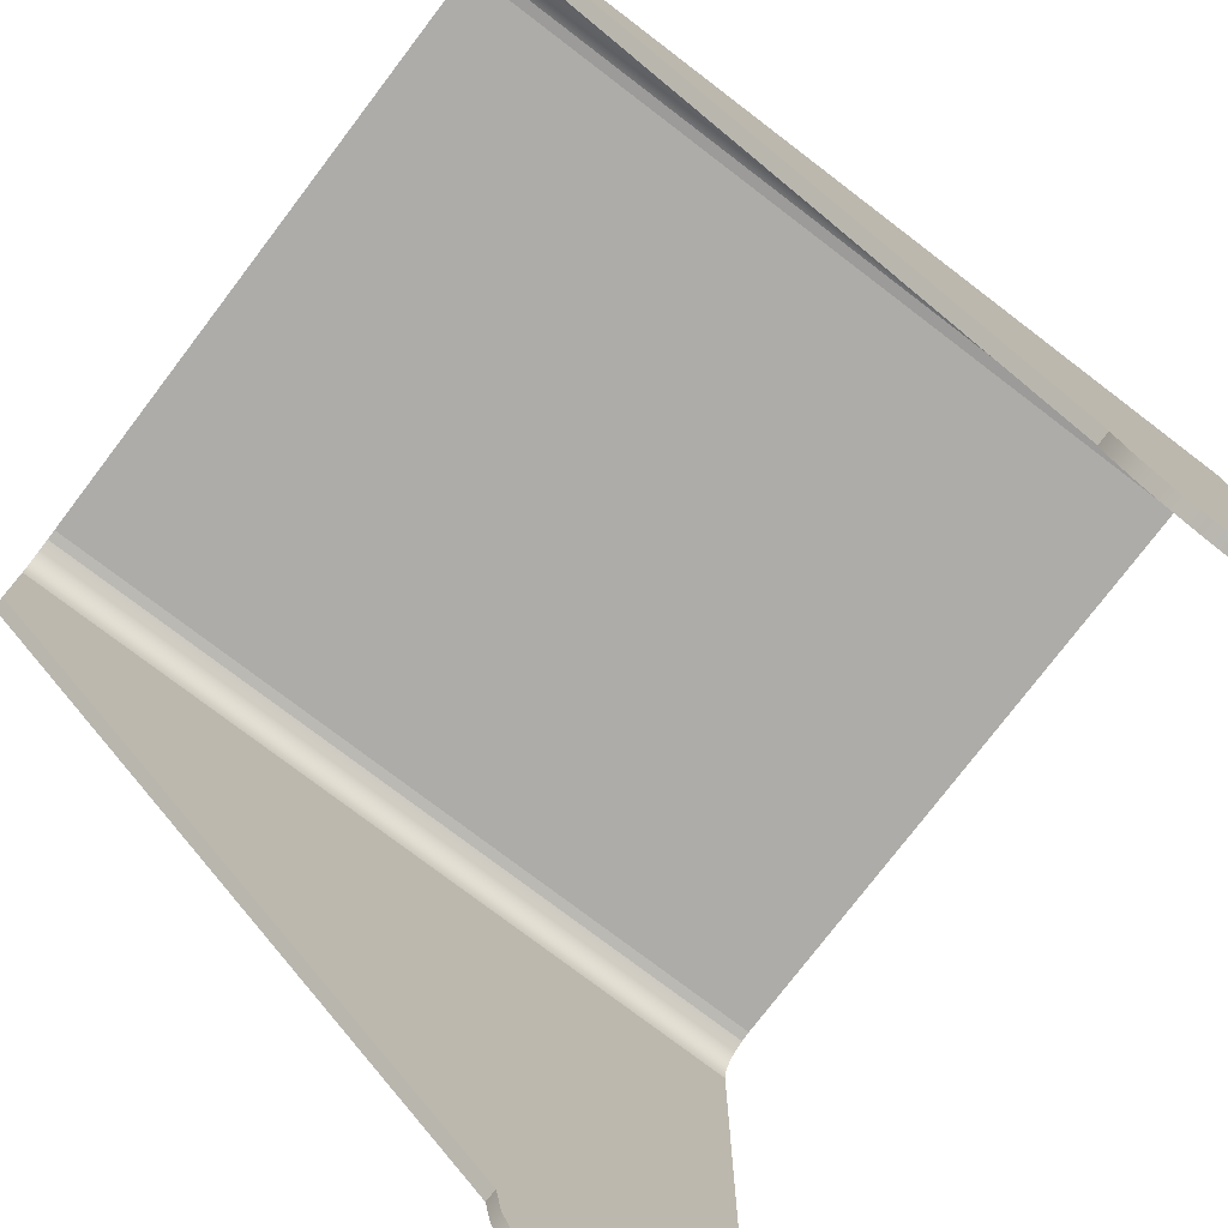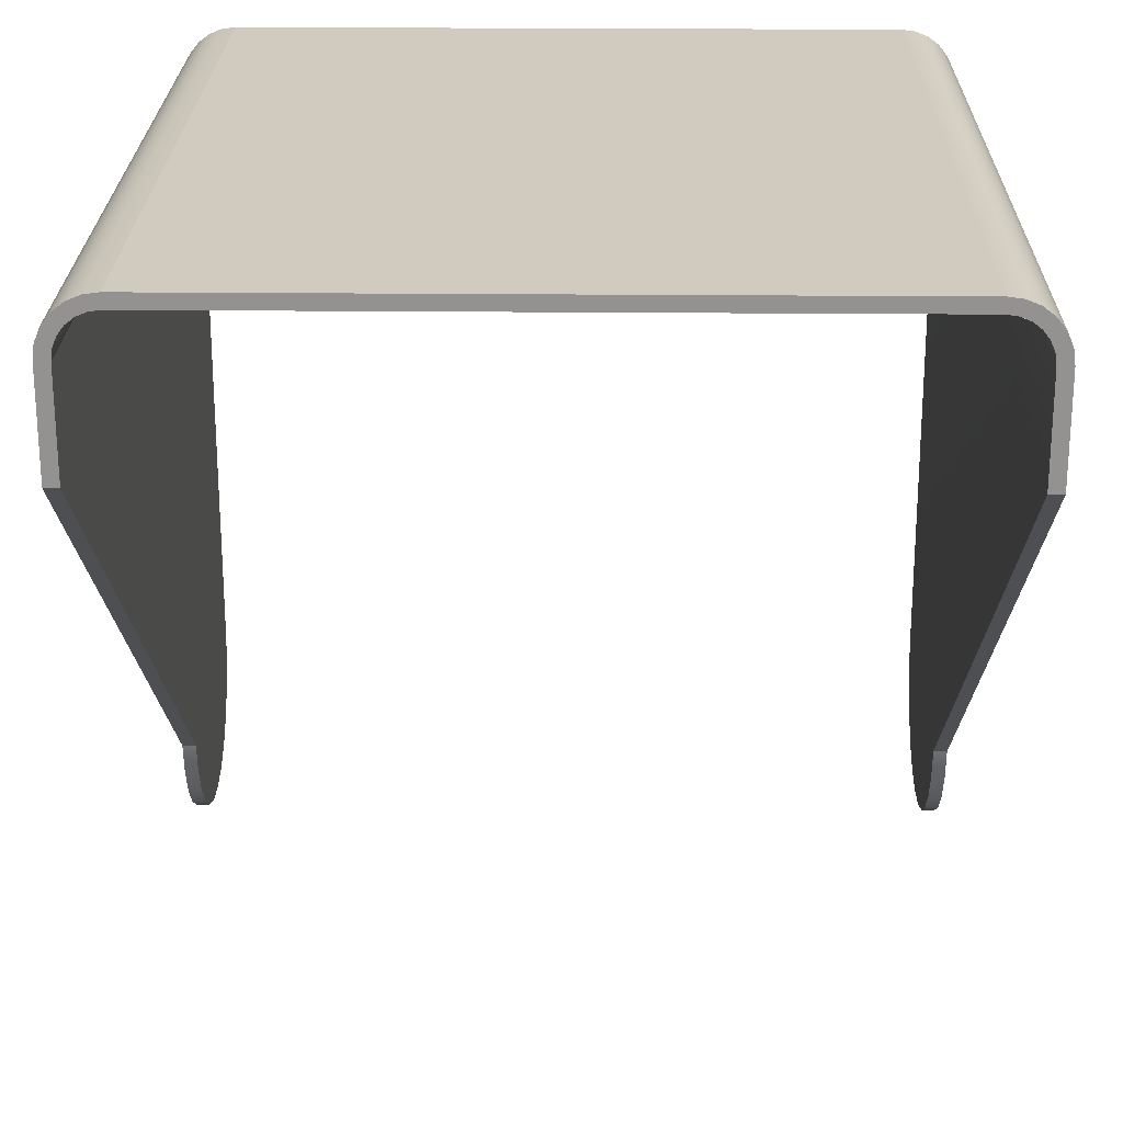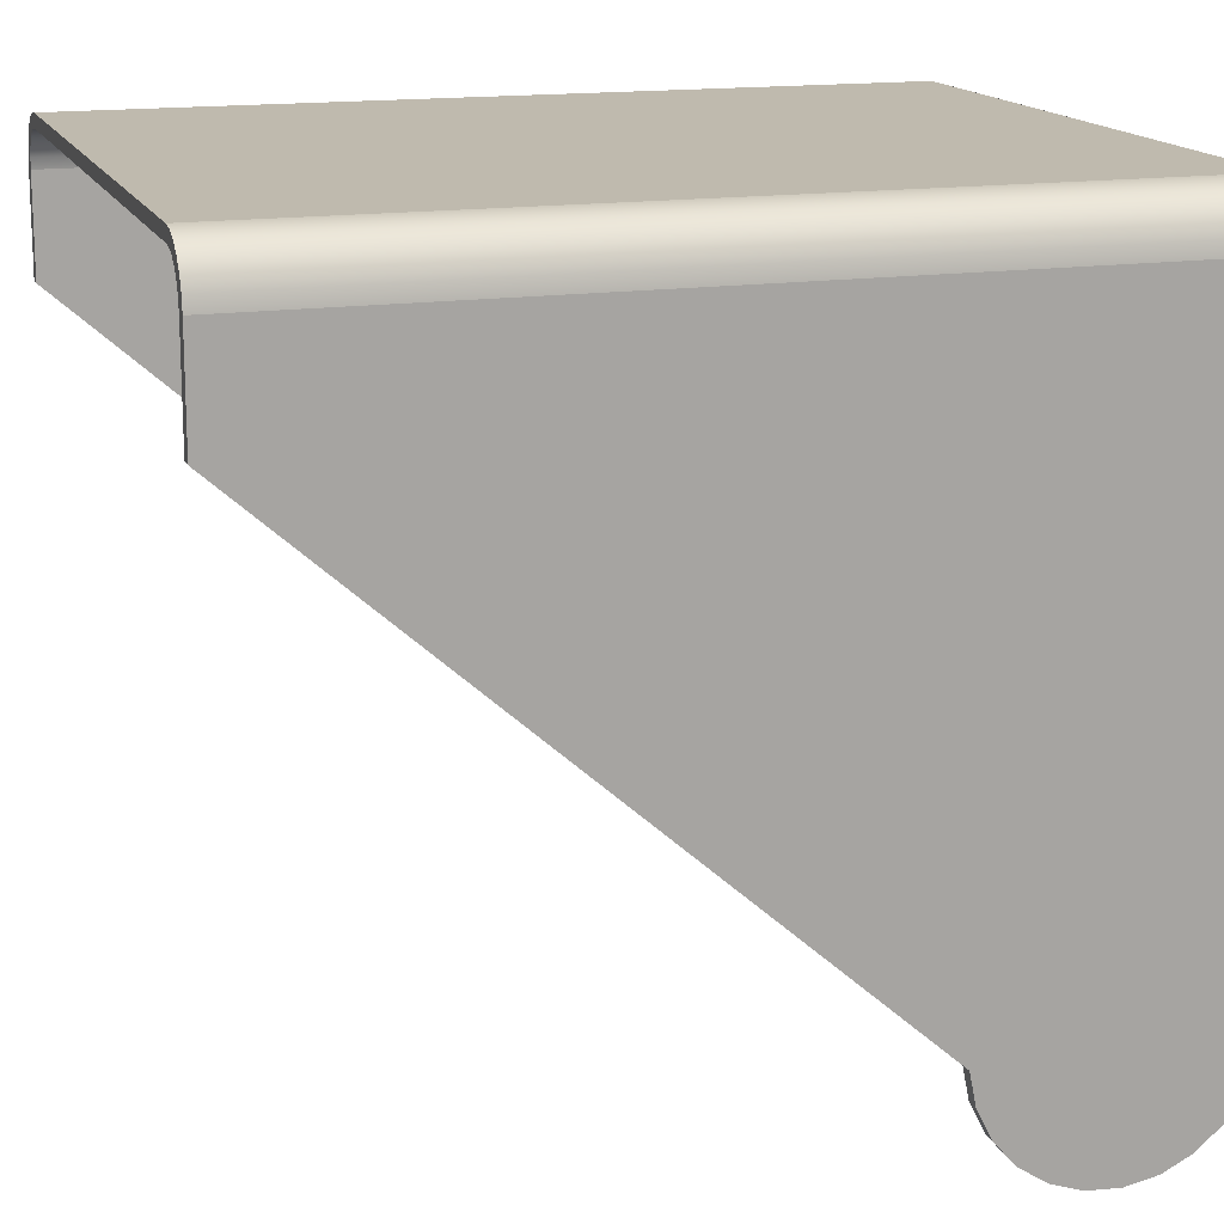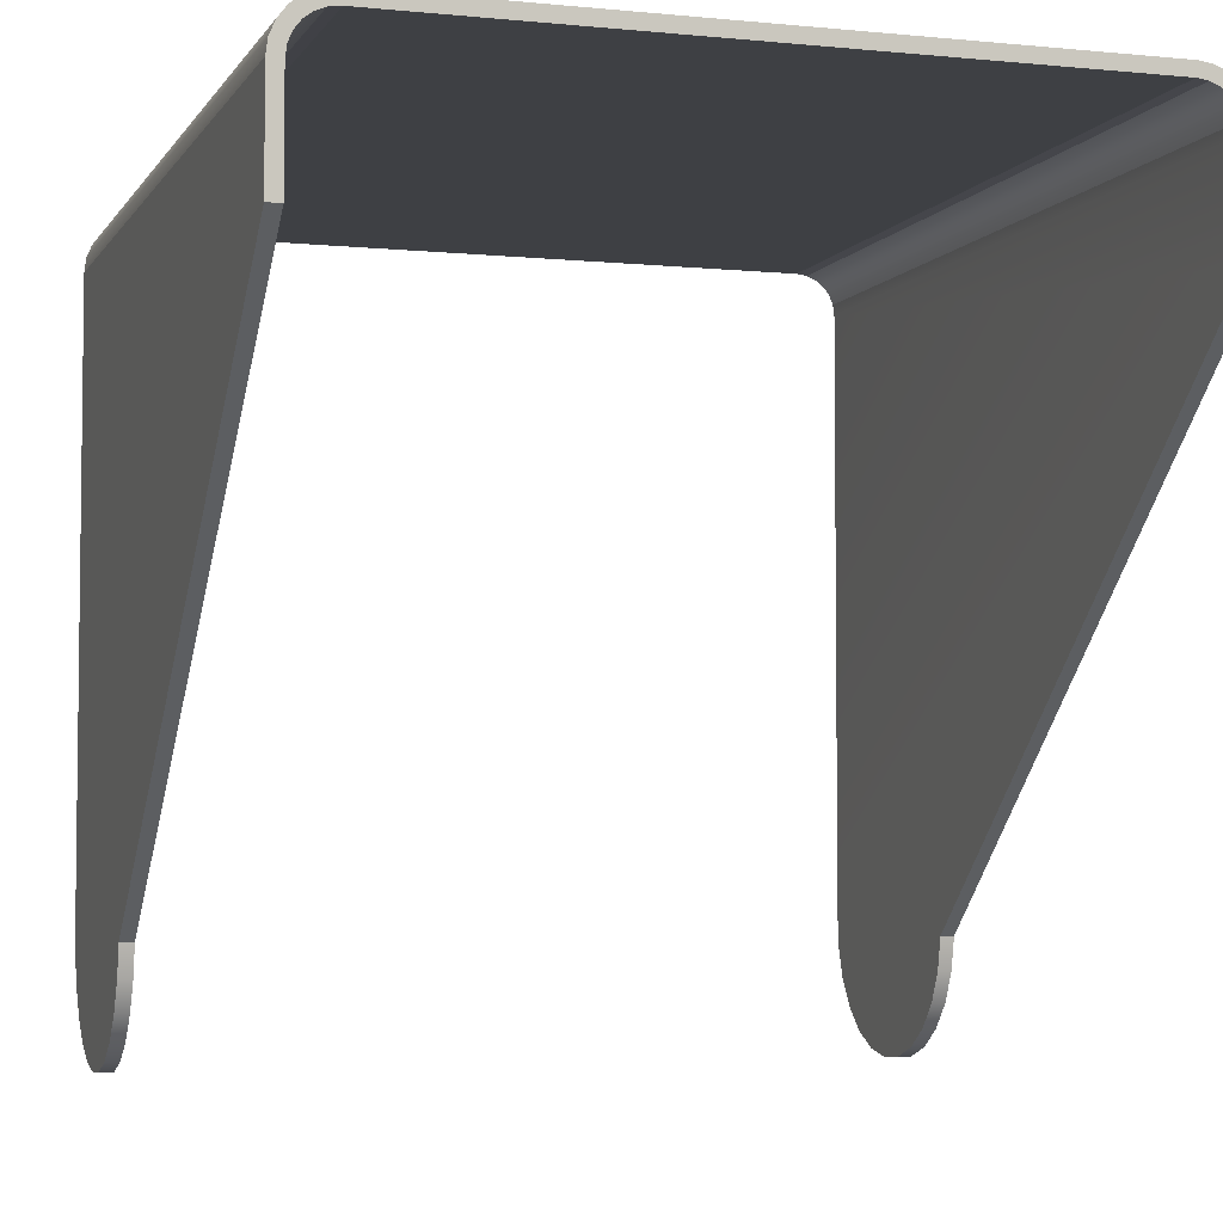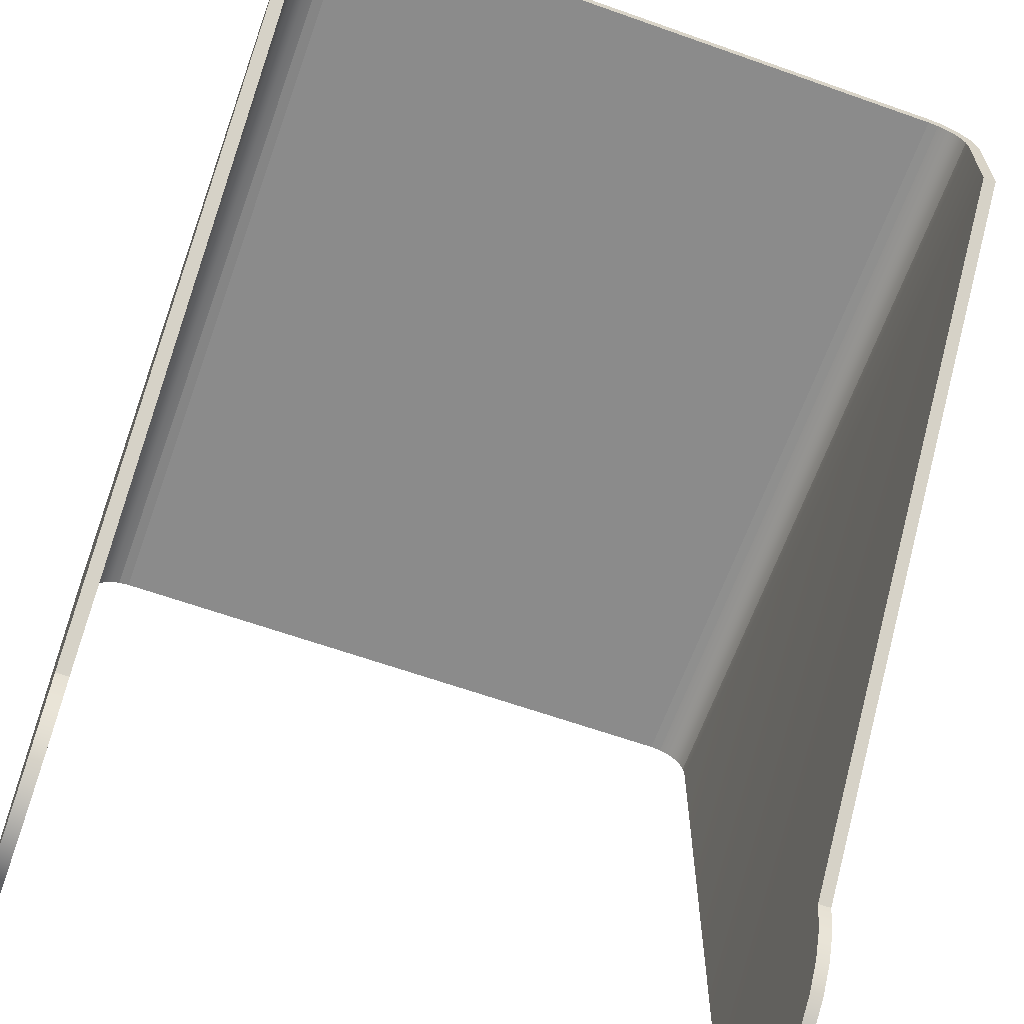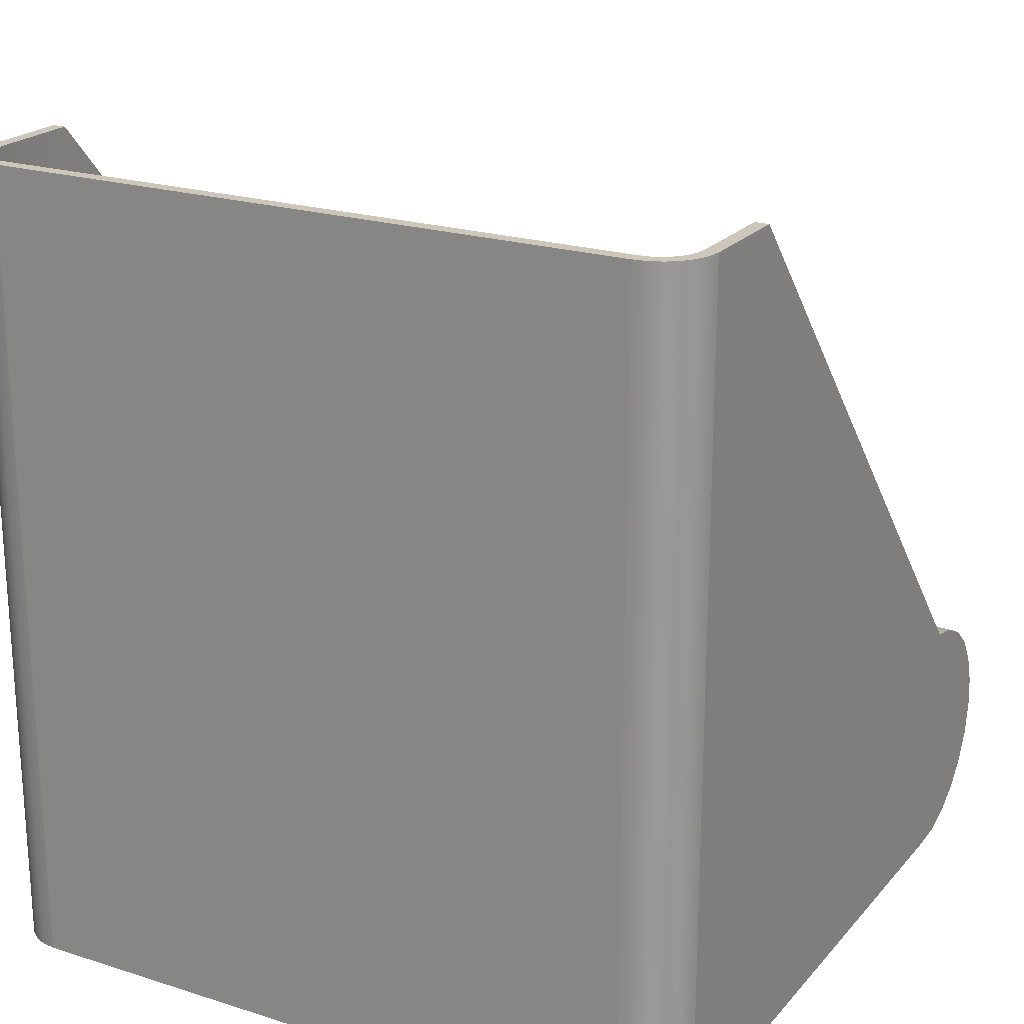
<metadata>
{"format":"obj","ext":"obj","renderer":"f3d","projection":"perspective","resolution":1024,"background":"white","views":[{"elev":-76.6,"azim":52.7,"up":"+Y"},{"elev":23.5,"azim":0.9,"up":"+Y"},{"elev":15.6,"azim":72.5,"up":"+Y"},{"elev":-4.6,"azim":-17.8,"up":"+Y"},{"elev":-63.8,"azim":-19.7,"up":"+Y"},{"elev":21.5,"azim":-150.8,"up":"+Z"}]}
</metadata>
<code>
o Group14/mesh19/mesh19-geometry#mesh19-geometry
v -0.7705 -0.325 -0.3793
v -0.7694 -0.3222 -0.3795
v -0.7694 -0.325 -0.3793
v -0.7705 -0.3222 -0.3795
v -0.7694 -0.3237 -0.3586
v -0.7705 -0.3276 -0.3785
v -0.7705 -0.3237 -0.3586
v -0.7694 -0.2725 -0.3795
v -0.7694 -0.3263 -0.3591
v -0.7694 -0.2809 -0.3101
v -0.7694 -0.3276 -0.3785
v -0.7705 -0.3263 -0.3591
v -0.7705 -0.2809 -0.3101
v -0.7705 -0.2724 -0.3795
v -0.7705 -0.3298 -0.3769
v -0.7705 -0.3288 -0.3603
v -0.7704 -0.2713 -0.3795
v -0.7694 -0.2725 -0.3101
v -0.7694 -0.3288 -0.3603
v -0.7694 -0.3298 -0.3769
v -0.7705 -0.2724 -0.3101
v -0.7693 -0.2716 -0.3795
v -0.7704 -0.2713 -0.3101
v -0.7694 -0.3316 -0.3749
v -0.7705 -0.3308 -0.3621
v -0.7694 -0.3308 -0.3621
v -0.7699 -0.2702 -0.3795
v -0.7699 -0.2702 -0.3101
v -0.7693 -0.2716 -0.3101
v -0.7705 -0.3316 -0.3749
v -0.7689 -0.2708 -0.3795
v -0.7694 -0.3329 -0.3724
v -0.7694 -0.3324 -0.3644
v -0.7705 -0.3324 -0.3644
v -0.7692 -0.2693 -0.3795
v -0.7692 -0.2693 -0.3101
v -0.7689 -0.2708 -0.3101
v -0.7705 -0.3329 -0.3724
v -0.7684 -0.2701 -0.3795
v -0.7694 -0.3334 -0.3698
v -0.7694 -0.3332 -0.367
v -0.7705 -0.3332 -0.367
v -0.7683 -0.2686 -0.3795
v -0.7684 -0.2701 -0.3101
v -0.7705 -0.3334 -0.3698
v -0.7677 -0.2696 -0.3795
v -0.7683 -0.2686 -0.3101
v -0.7677 -0.2696 -0.3101
v -0.7672 -0.2682 -0.3795
v -0.7669 -0.2693 -0.3795
v -0.7669 -0.2693 -0.3101
v -0.7672 -0.2682 -0.3101
v -0.7661 -0.268 -0.3795
v -0.766 -0.2692 -0.3795
v -0.766 -0.2692 -0.3101
v -0.7661 -0.268 -0.3101
v -0.7114 -0.2692 -0.3795
v -0.7113 -0.268 -0.3795
v -0.7114 -0.2692 -0.3101
v -0.7113 -0.268 -0.3101
v -0.7104 -0.2693 -0.3795
v -0.7104 -0.2693 -0.3101
v -0.7101 -0.2682 -0.3795
v -0.7101 -0.2682 -0.3101
v -0.7096 -0.2696 -0.3795
v -0.7096 -0.2696 -0.3101
v -0.7091 -0.2686 -0.3795
v -0.7091 -0.2686 -0.3101
v -0.709 -0.2701 -0.3795
v -0.709 -0.2701 -0.3101
v -0.7082 -0.2693 -0.3795
v -0.7082 -0.2693 -0.3101
v -0.7084 -0.2708 -0.3795
v -0.7074 -0.2702 -0.3101
v -0.7074 -0.2702 -0.3795
v -0.7084 -0.2708 -0.3101
v -0.7081 -0.2716 -0.3795
v -0.707 -0.2713 -0.3101
v -0.7081 -0.2716 -0.3101
v -0.707 -0.2713 -0.3795
v -0.708 -0.2725 -0.3795
v -0.7069 -0.2724 -0.3101
v -0.708 -0.2725 -0.3101
v -0.7069 -0.2724 -0.3795
v -0.708 -0.3222 -0.3795
v -0.708 -0.2809 -0.3101
v -0.7069 -0.2809 -0.3101
v -0.7069 -0.3222 -0.3795
v -0.708 -0.325 -0.3793
v -0.708 -0.3237 -0.3586
v -0.7069 -0.3237 -0.3586
v -0.7069 -0.325 -0.3793
v -0.708 -0.3276 -0.3785
v -0.708 -0.3263 -0.3591
v -0.7069 -0.3263 -0.3591
v -0.7069 -0.3276 -0.3785
v -0.708 -0.3298 -0.3769
v -0.708 -0.3288 -0.3603
v -0.7069 -0.3288 -0.3603
v -0.7069 -0.3298 -0.3769
v -0.7069 -0.3316 -0.3749
v -0.708 -0.3308 -0.3621
v -0.7069 -0.3308 -0.3621
v -0.708 -0.3316 -0.3749
v -0.7069 -0.3329 -0.3724
v -0.7069 -0.3324 -0.3644
v -0.708 -0.3324 -0.3644
v -0.708 -0.3329 -0.3724
v -0.7069 -0.3334 -0.3698
v -0.7069 -0.3332 -0.367
v -0.708 -0.3332 -0.367
v -0.708 -0.3334 -0.3698
f 1 2 3
f 2 1 4
f 3 2 1
f 4 1 2
f 5 3 2
f 2 3 5
f 3 6 1
f 1 6 3
f 1 7 4
f 4 7 1
f 4 8 2
f 2 8 4
f 9 3 5
f 5 3 9
f 5 2 10
f 10 2 5
f 6 3 11
f 11 3 6
f 6 12 1
f 1 12 6
f 1 12 7
f 7 12 1
f 4 7 13
f 13 7 4
f 8 4 14
f 14 4 8
f 10 2 8
f 8 2 10
f 9 11 3
f 3 11 9
f 7 9 5
f 5 9 7
f 10 7 5
f 5 7 10
f 11 15 6
f 6 15 11
f 6 16 12
f 12 16 6
f 9 7 12
f 12 7 9
f 7 10 13
f 13 10 7
f 4 13 14
f 14 13 4
f 17 8 14
f 14 8 17
f 10 8 18
f 18 8 10
f 19 11 9
f 9 11 19
f 15 11 20
f 20 11 15
f 15 16 6
f 6 16 15
f 19 12 16
f 16 12 19
f 12 19 9
f 9 19 12
f 10 21 13
f 13 21 10
f 14 13 21
f 21 13 14
f 8 17 22
f 22 17 8
f 14 23 17
f 17 23 14
f 22 18 8
f 8 18 22
f 21 10 18
f 18 10 21
f 19 20 11
f 11 20 19
f 24 15 20
f 20 15 24
f 15 25 16
f 16 25 15
f 16 26 19
f 19 26 16
f 23 14 21
f 21 14 23
f 27 22 17
f 17 22 27
f 28 17 23
f 23 17 28
f 18 22 29
f 29 22 18
f 18 23 21
f 21 23 18
f 26 20 19
f 19 20 26
f 15 24 30
f 30 24 15
f 26 24 20
f 20 24 26
f 30 25 15
f 15 25 30
f 26 16 25
f 25 16 26
f 22 27 31
f 31 27 22
f 17 28 27
f 27 28 17
f 29 28 23
f 23 28 29
f 31 29 22
f 22 29 31
f 23 18 29
f 29 18 23
f 32 30 24
f 24 30 32
f 33 24 26
f 26 24 33
f 30 34 25
f 25 34 30
f 34 26 25
f 25 26 34
f 35 31 27
f 27 31 35
f 36 27 28
f 28 27 36
f 28 29 37
f 37 29 28
f 29 31 37
f 37 31 29
f 30 32 38
f 38 32 30
f 33 32 24
f 24 32 33
f 26 34 33
f 33 34 26
f 38 34 30
f 30 34 38
f 31 35 39
f 39 35 31
f 27 36 35
f 35 36 27
f 37 36 28
f 28 36 37
f 39 37 31
f 31 37 39
f 40 38 32
f 32 38 40
f 41 32 33
f 33 32 41
f 42 33 34
f 34 33 42
f 38 42 34
f 34 42 38
f 43 39 35
f 35 39 43
f 36 43 35
f 35 43 36
f 36 37 44
f 44 37 36
f 37 39 44
f 44 39 37
f 38 40 45
f 45 40 38
f 32 41 40
f 40 41 32
f 33 42 41
f 41 42 33
f 42 38 45
f 45 38 42
f 39 43 46
f 46 43 39
f 43 36 47
f 47 36 43
f 44 47 36
f 36 47 44
f 39 48 44
f 44 48 39
f 41 45 40
f 40 45 41
f 45 41 42
f 42 41 45
f 49 46 43
f 43 46 49
f 48 39 46
f 46 39 48
f 47 49 43
f 43 49 47
f 47 44 48
f 48 44 47
f 46 49 50
f 50 49 46
f 46 51 48
f 48 51 46
f 49 47 52
f 52 47 49
f 48 52 47
f 47 52 48
f 53 50 49
f 49 50 53
f 51 46 50
f 50 46 51
f 52 48 51
f 51 48 52
f 52 53 49
f 49 53 52
f 50 53 54
f 54 53 50
f 50 55 51
f 51 55 50
f 51 56 52
f 52 56 51
f 53 52 56
f 56 52 53
f 53 57 54
f 54 57 53
f 55 50 54
f 54 50 55
f 56 51 55
f 55 51 56
f 56 58 53
f 53 58 56
f 57 53 58
f 58 53 57
f 59 54 57
f 57 54 59
f 54 59 55
f 55 59 54
f 59 56 55
f 55 56 59
f 58 56 60
f 60 56 58
f 58 61 57
f 57 61 58
f 57 62 59
f 59 62 57
f 56 59 60
f 60 59 56
f 60 63 58
f 58 63 60
f 61 58 63
f 63 58 61
f 62 57 61
f 61 57 62
f 62 60 59
f 59 60 62
f 63 60 64
f 64 60 63
f 63 65 61
f 61 65 63
f 61 66 62
f 62 66 61
f 60 62 64
f 64 62 60
f 64 67 63
f 63 67 64
f 65 63 67
f 67 63 65
f 66 61 65
f 65 61 66
f 66 64 62
f 62 64 66
f 67 64 68
f 68 64 67
f 67 69 65
f 65 69 67
f 65 70 66
f 66 70 65
f 64 66 68
f 68 66 64
f 68 71 67
f 67 71 68
f 69 67 71
f 71 67 69
f 70 65 69
f 69 65 70
f 70 68 66
f 66 68 70
f 71 68 72
f 72 68 71
f 71 73 69
f 69 73 71
f 73 70 69
f 69 70 73
f 68 70 72
f 72 70 68
f 74 71 72
f 72 71 74
f 73 71 75
f 75 71 73
f 70 73 76
f 76 73 70
f 76 72 70
f 70 72 76
f 71 74 75
f 75 74 71
f 72 76 74
f 74 76 72
f 75 77 73
f 73 77 75
f 77 76 73
f 73 76 77
f 78 75 74
f 74 75 78
f 79 74 76
f 76 74 79
f 77 75 80
f 80 75 77
f 76 77 79
f 79 77 76
f 75 78 80
f 80 78 75
f 74 79 78
f 78 79 74
f 80 81 77
f 77 81 80
f 81 79 77
f 77 79 81
f 82 80 78
f 78 80 82
f 83 78 79
f 79 78 83
f 81 80 84
f 84 80 81
f 79 81 83
f 83 81 79
f 80 82 84
f 84 82 80
f 78 83 82
f 82 83 78
f 84 85 81
f 81 85 84
f 81 86 83
f 83 86 81
f 87 84 82
f 82 84 87
f 83 87 82
f 82 87 83
f 85 84 88
f 88 84 85
f 85 86 81
f 81 86 85
f 87 83 86
f 86 83 87
f 87 88 84
f 84 88 87
f 88 89 85
f 85 89 88
f 85 90 86
f 86 90 85
f 90 87 86
f 86 87 90
f 91 88 87
f 87 88 91
f 89 88 92
f 92 88 89
f 89 90 85
f 85 90 89
f 87 90 91
f 91 90 87
f 91 92 88
f 88 92 91
f 92 93 89
f 89 93 92
f 89 94 90
f 90 94 89
f 90 95 91
f 91 95 90
f 95 92 91
f 91 92 95
f 93 92 96
f 96 92 93
f 93 94 89
f 89 94 93
f 95 90 94
f 94 90 95
f 95 96 92
f 92 96 95
f 96 97 93
f 93 97 96
f 93 98 94
f 94 98 93
f 94 99 95
f 95 99 94
f 99 96 95
f 95 96 99
f 97 96 100
f 100 96 97
f 97 98 93
f 93 98 97
f 99 94 98
f 98 94 99
f 99 100 96
f 96 100 99
f 101 97 100
f 100 97 101
f 97 102 98
f 98 102 97
f 98 103 99
f 99 103 98
f 103 100 99
f 99 100 103
f 97 101 104
f 104 101 97
f 103 101 100
f 100 101 103
f 104 102 97
f 97 102 104
f 103 98 102
f 102 98 103
f 105 104 101
f 101 104 105
f 106 101 103
f 103 101 106
f 104 107 102
f 102 107 104
f 107 103 102
f 102 103 107
f 104 105 108
f 108 105 104
f 106 105 101
f 101 105 106
f 103 107 106
f 106 107 103
f 108 107 104
f 104 107 108
f 109 108 105
f 105 108 109
f 110 105 106
f 106 105 110
f 111 106 107
f 107 106 111
f 108 111 107
f 107 111 108
f 108 109 112
f 112 109 108
f 105 110 109
f 109 110 105
f 106 111 110
f 110 111 106
f 111 108 112
f 112 108 111
f 110 112 109
f 109 112 110
f 112 110 111
f 111 110 112

</code>
